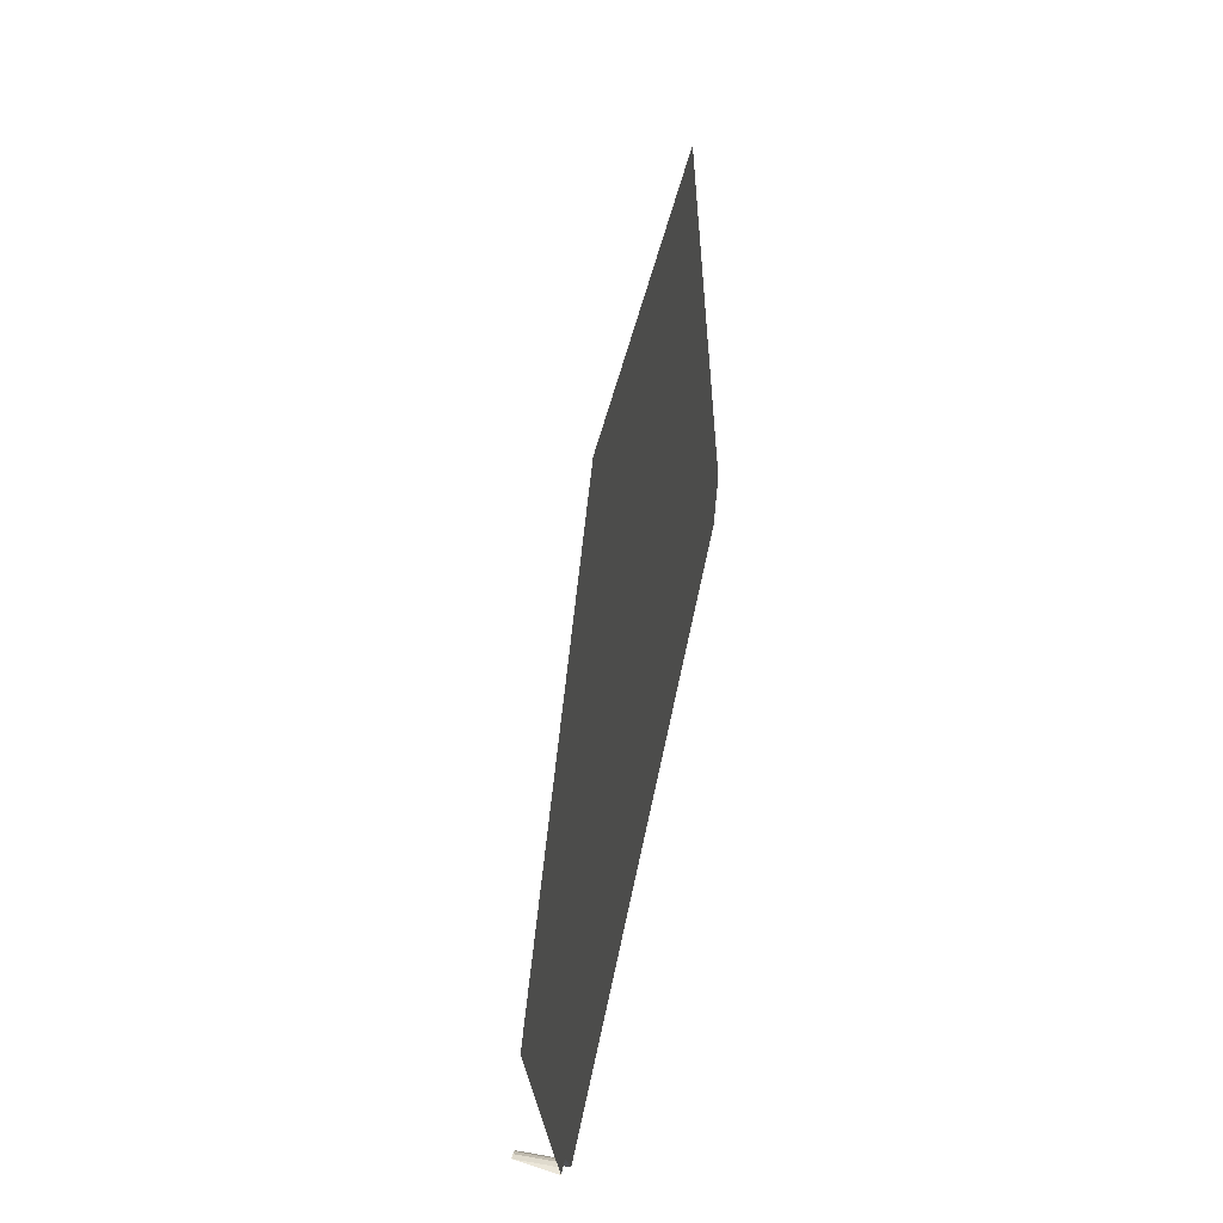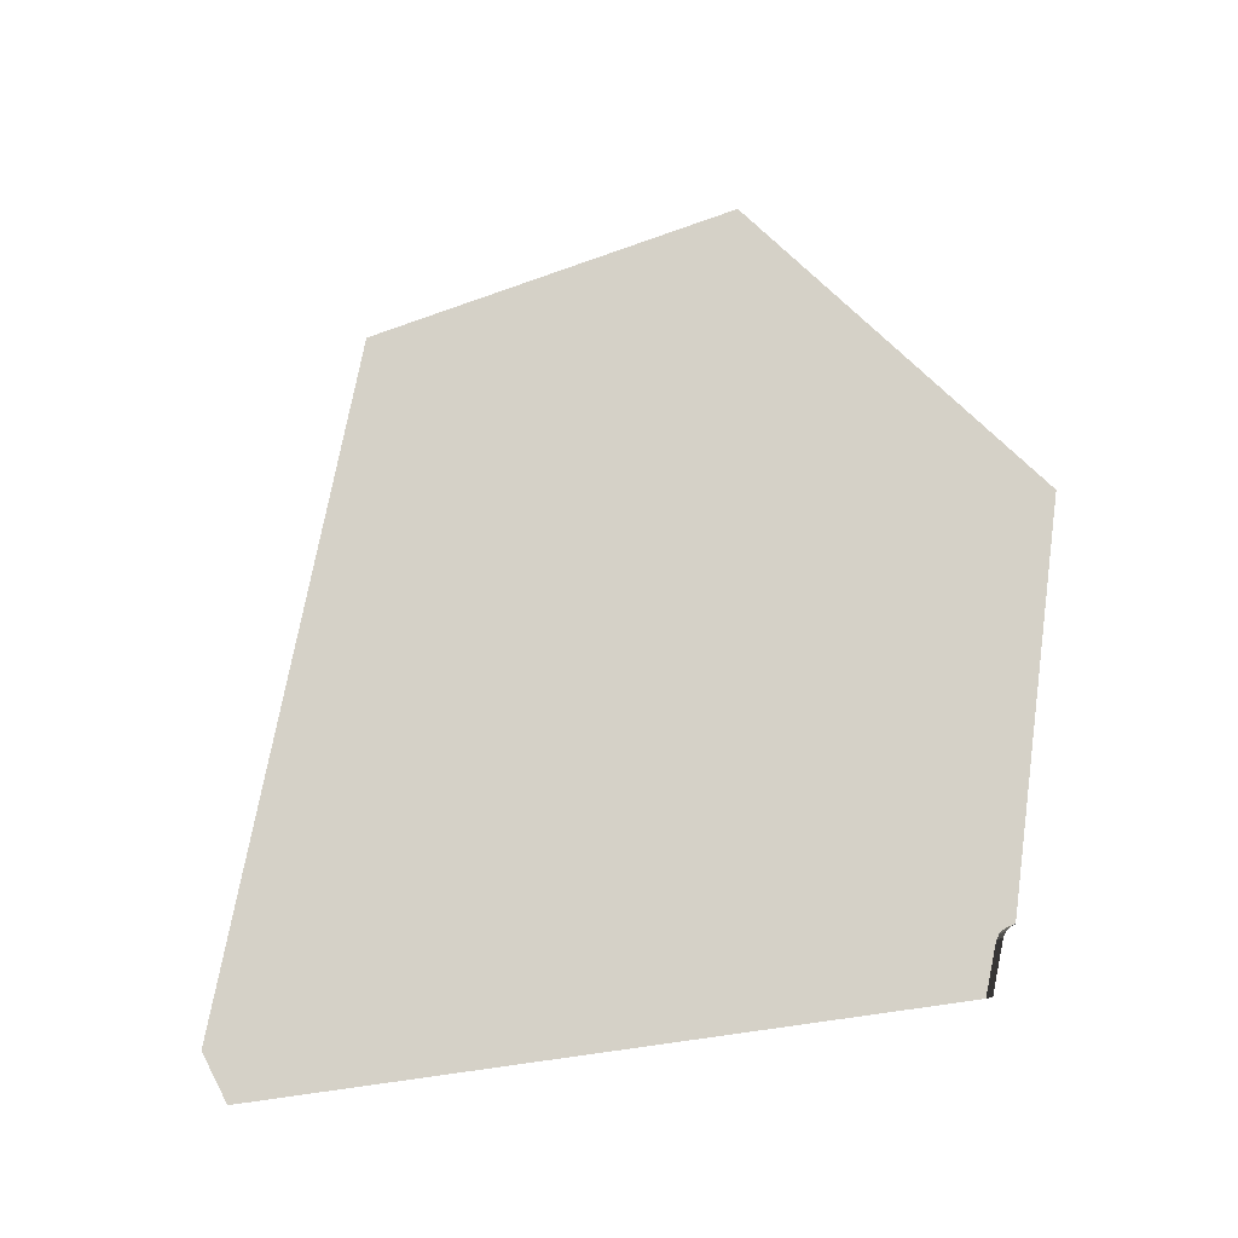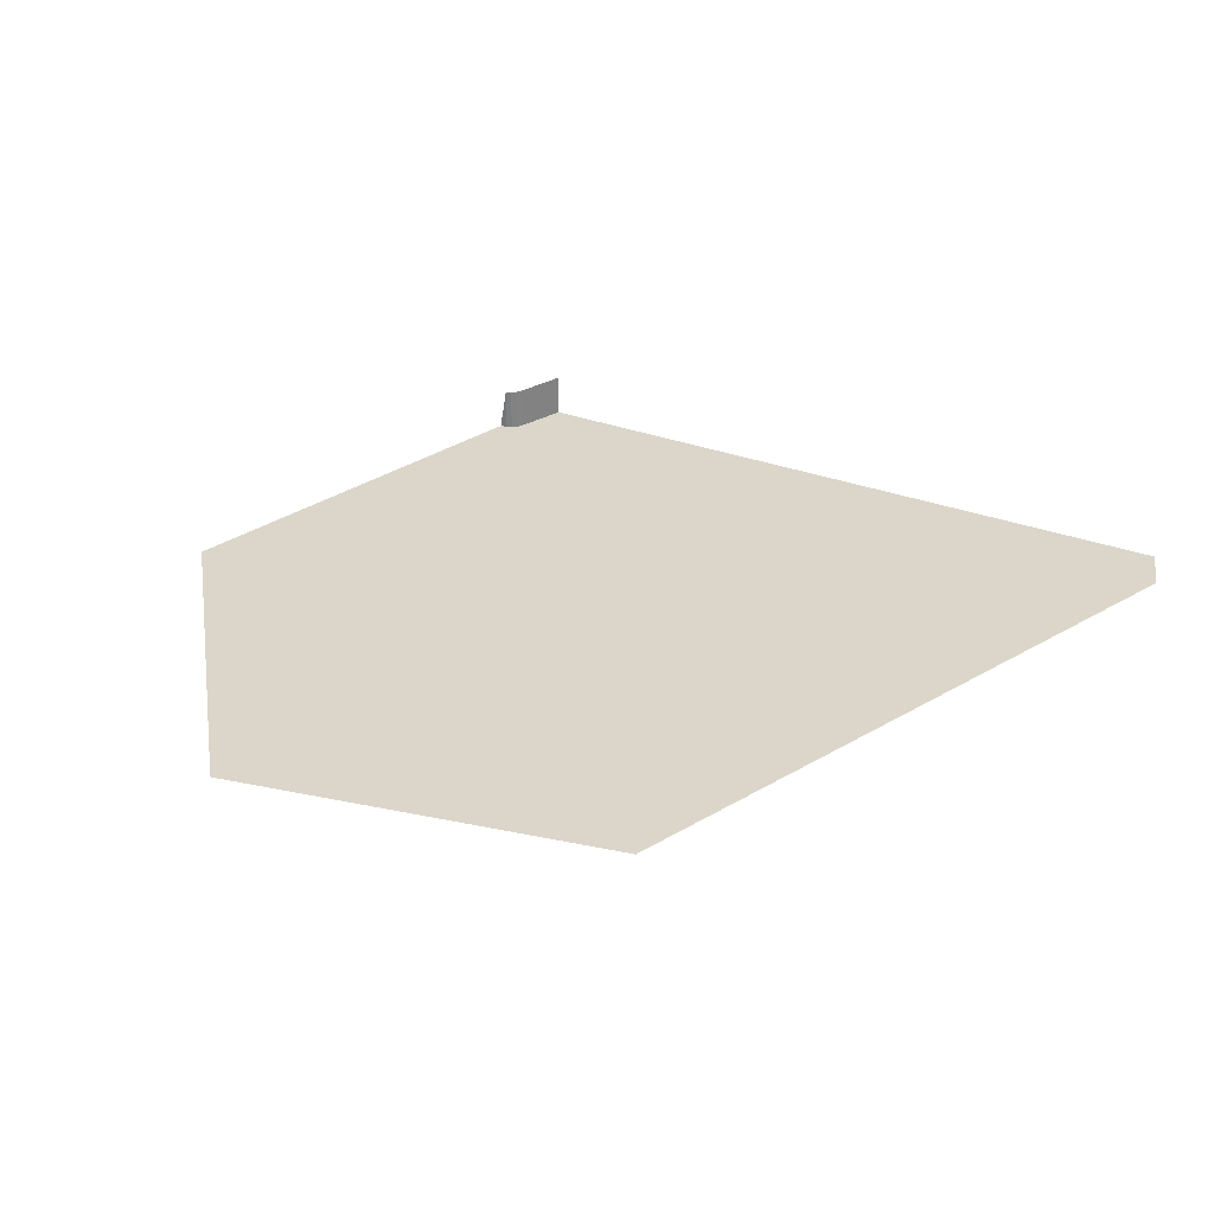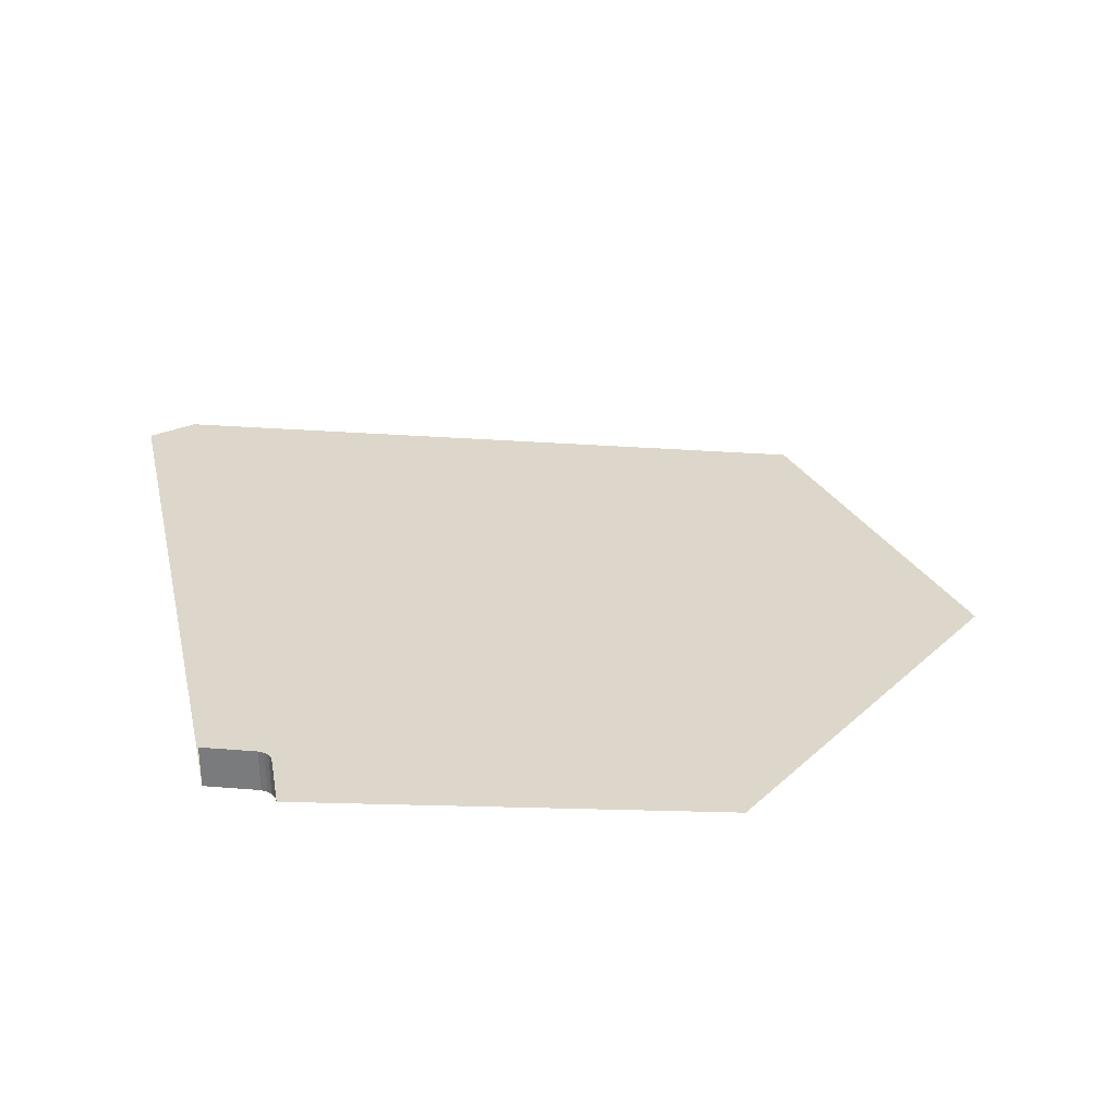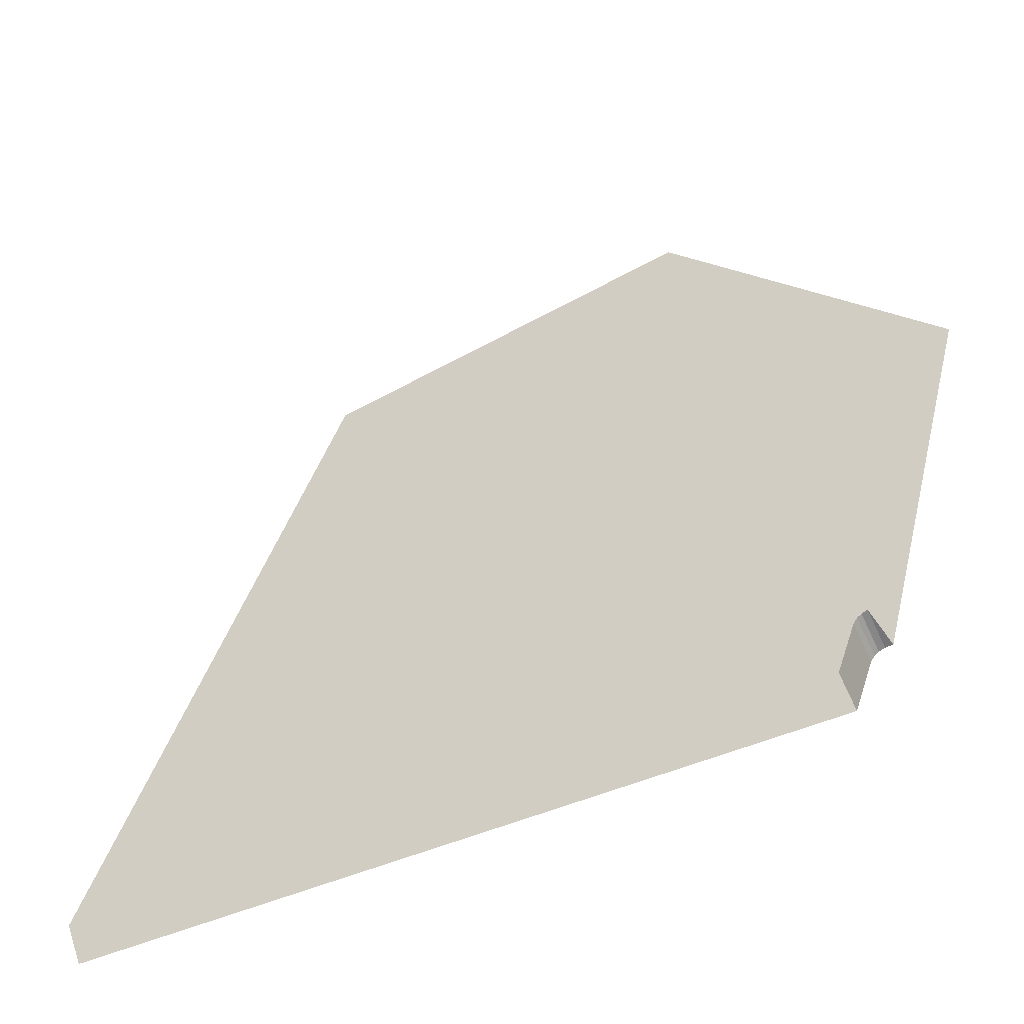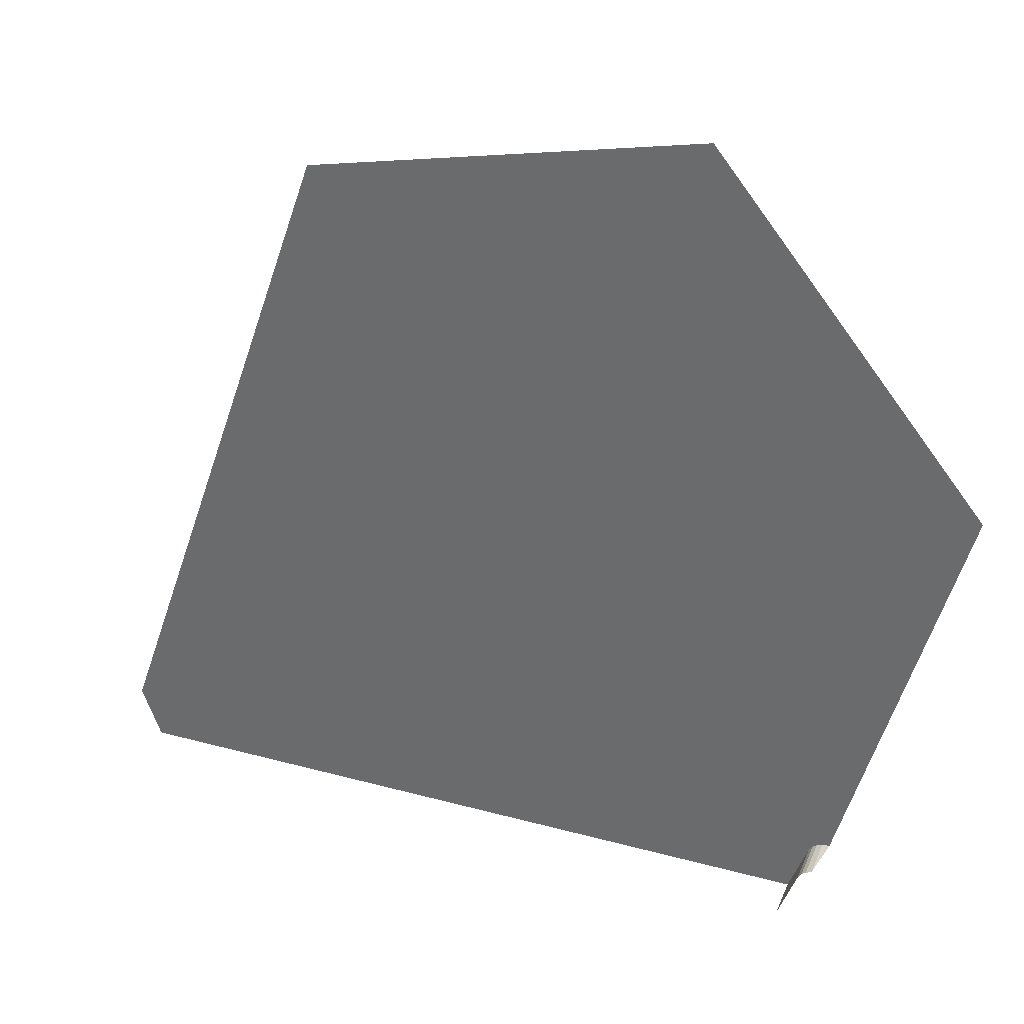
<metadata>
{"format":"obj","ext":"obj","renderer":"f3d","projection":"perspective","resolution":1024,"background":"white","views":[{"elev":53.1,"azim":101.0,"up":"+Y"},{"elev":78.7,"azim":-7.8,"up":"+Z"},{"elev":29.8,"azim":-150.5,"up":"+Z"},{"elev":30.7,"azim":77.2,"up":"+Z"},{"elev":-53.6,"azim":24.0,"up":"+Y"},{"elev":33.4,"azim":20.4,"up":"+Y"}]}
</metadata>
<code>
o LM_L_LH7_Playfield
v -233.9 534.5 -0
v -41.23 534.8 -0
v -36.22 548.9 -0
v -106.2 639.1 -0
v 151.5 535.1 -0
v -244.2 563.1 -0
v -176.3 729.4 -0
v 151.5 535.1 23.53
v 161.5 563.2 23.53
v 161.5 563.2 -0
v 151.5 535.1 -0
v 151.5 535.1 23.53
v 161.5 563.2 -0
v 161.5 563.2 -0
v 161.5 563.2 23.53
v 163.4 566.1 23.53
v 163.4 566.1 -0
v 163.4 566.1 23.53
v 165.7 568 23.53
v 165.7 568 -0
v 165.7 568 23.53
v 168.7 569.1 23.53
v 168.7 569.1 -0
v 161.5 563.2 -0
v 163.4 566.1 -0
v 163.4 566.1 23.53
v 165.7 568 -0
v 165.7 568 -0
v 165.7 568 23.53
v 168.7 569.1 -0
v 168.7 569.1 -0
v 168.7 569.1 23.53
v 172.6 569.6 -0
v 91.47 653.5 -0
v 163.4 566.1 -0
v -181.4 743.7 -0
v 92.92 655.6 -0
v 165.7 568 -0
v 168.7 569.1 -0
v 96.88 657.9 -0
v 21.46 743.7 -0
v 200.4 680.4 -0
v 172.6 569.6 -0
v 92.44 654.9 -0
v 91.47 653.5 -0
v 163.4 566.1 -0
v 92.44 654.9 -0
v 94.05 656.6 -0
v 94.62 657 -0
v 95.37 657.3 -0
v 96.88 657.9 -0
v 168.7 569.1 -0
v 200.4 680.4 -0
v 202.3 680.6 -0
v 21.46 743.7 -0
v 22.42 745.2 -0
v 94.62 657 -0
v 95.37 657.3 -0
v 25.06 746.7 -0
v 25.06 746.7 -0
v 23.55 746.1 -0
v 128.5 769.2 -0
v 128.5 769.2 -0
v -48.56 833.9 -0
v -118.6 924.2 -0
v 232 791.7 -0
v -48.07 834.7 -0
v -46.76 835.4 -0
v -47.51 835.1 -0
v -46.76 835.4 -0
v -47.51 835.1 -0
v 23.55 746.1 -0
v 56.72 857.9 -0
v 160.2 880.4 -0
v -15.09 946.7 -0
v 88.38 969.2 -0
f 3 2 1
f 1 4 3
f 5 2 3
f 7 1 6
f 10 9 8
f 13 12 11
f 5 3 14
f 17 16 15
f 20 19 18
f 23 22 21
f 17 15 24
f 27 26 25
f 1 7 4
f 30 29 28
f 33 32 31
f 3 34 14
f 35 14 34
f 7 6 36
f 38 35 37
f 40 39 38
f 4 41 3
f 43 39 42
f 46 45 44
f 37 35 47
f 38 37 48
f 49 38 48
f 50 38 49
f 40 38 50
f 3 41 34
f 53 52 51
f 43 42 54
f 4 7 41
f 44 45 55
f 47 41 37
f 48 37 56
f 49 48 56
f 59 58 57
f 60 40 50
f 41 56 37
f 56 61 49
f 61 60 49
f 62 42 40
f 63 51 59
f 7 64 41
f 65 7 36
f 54 42 66
f 56 41 64
f 61 56 67
f 60 61 68
f 66 42 62
f 7 65 64
f 64 67 56
f 67 69 61
f 72 71 70
f 73 62 60
f 73 60 68
f 64 65 67
f 67 65 69
f 69 65 68
f 74 66 62
f 73 74 62
f 75 73 68
f 75 68 65
f 76 74 73
f 76 73 75

</code>
